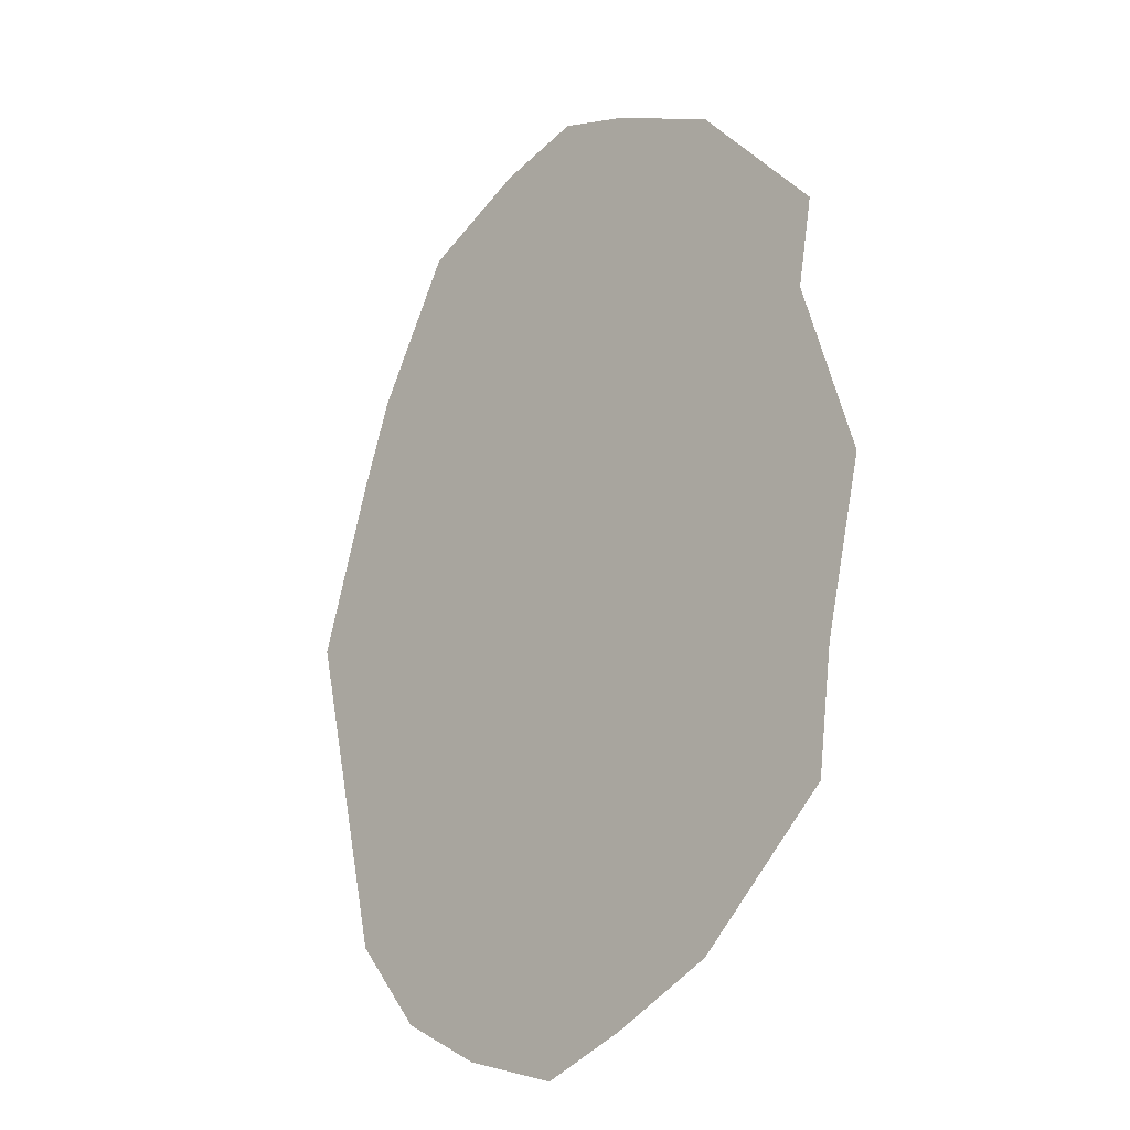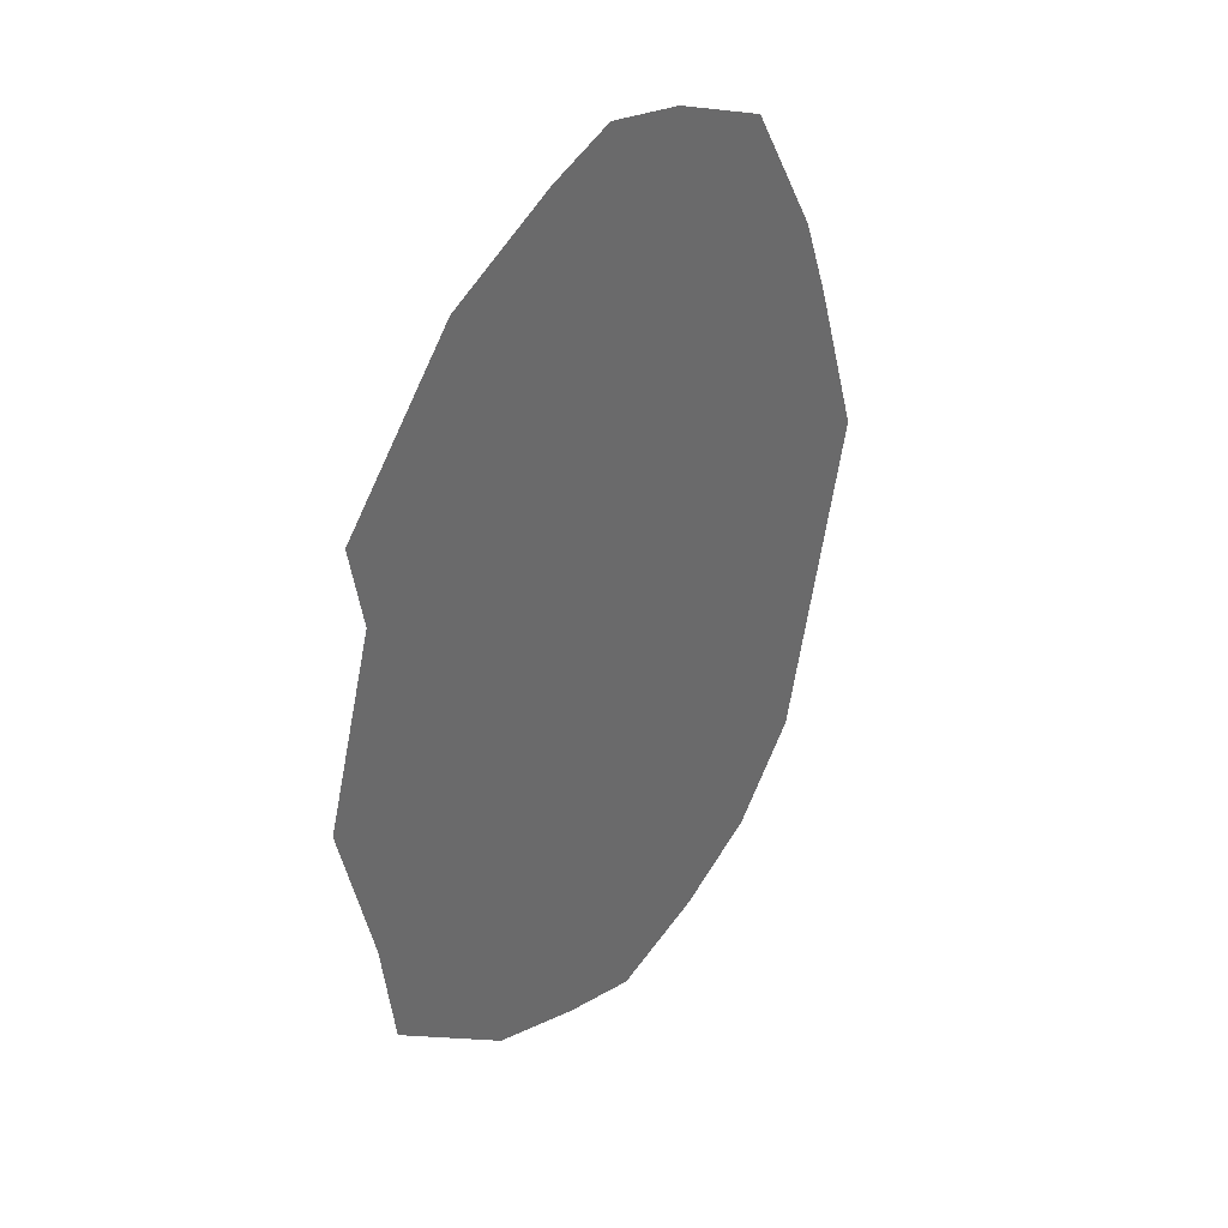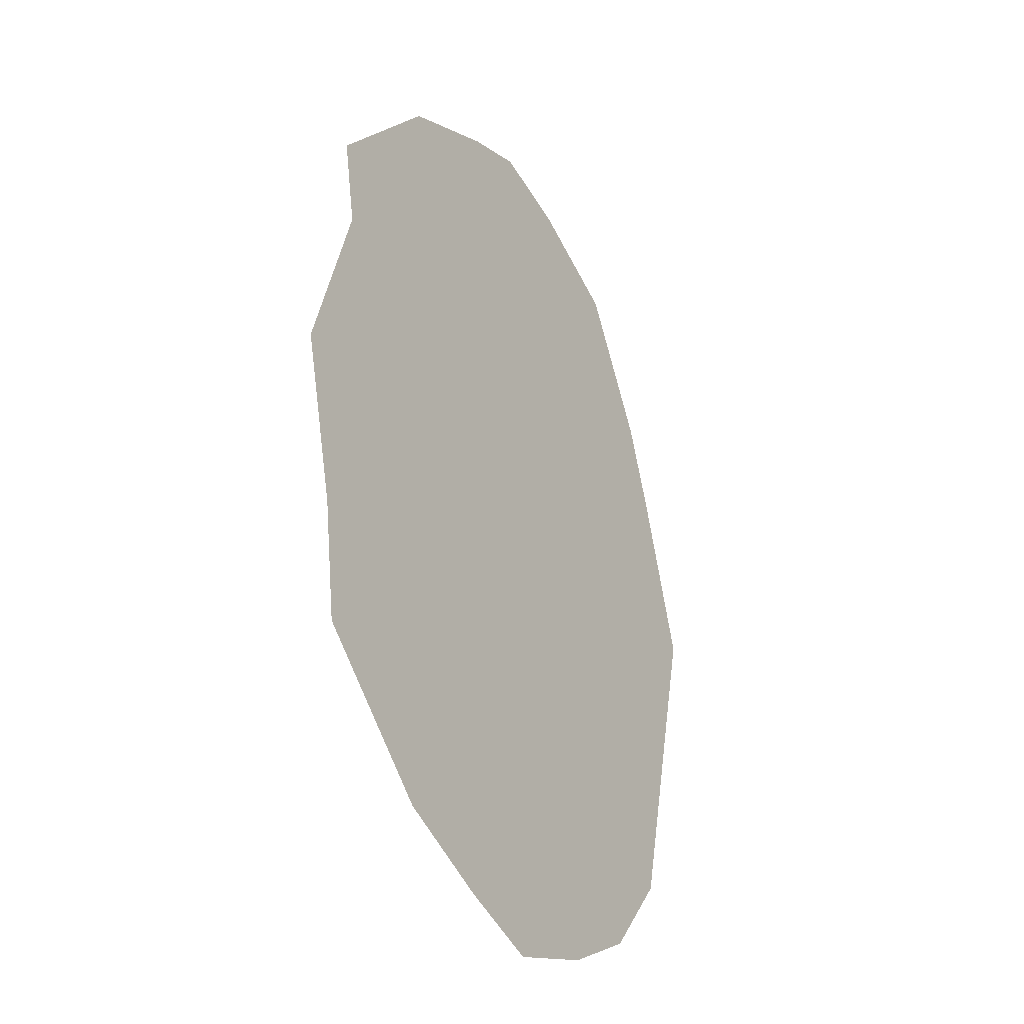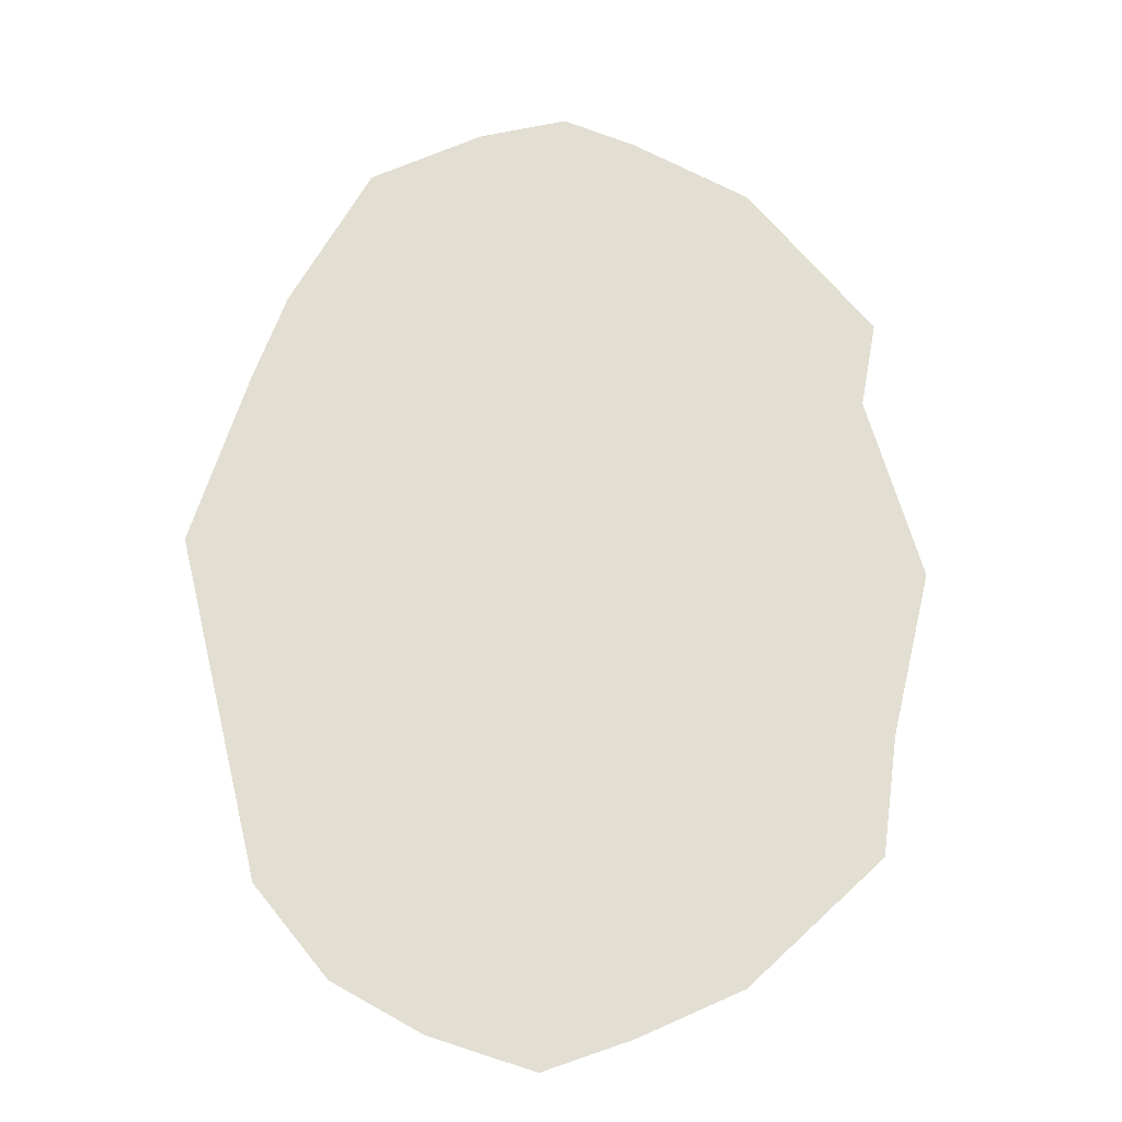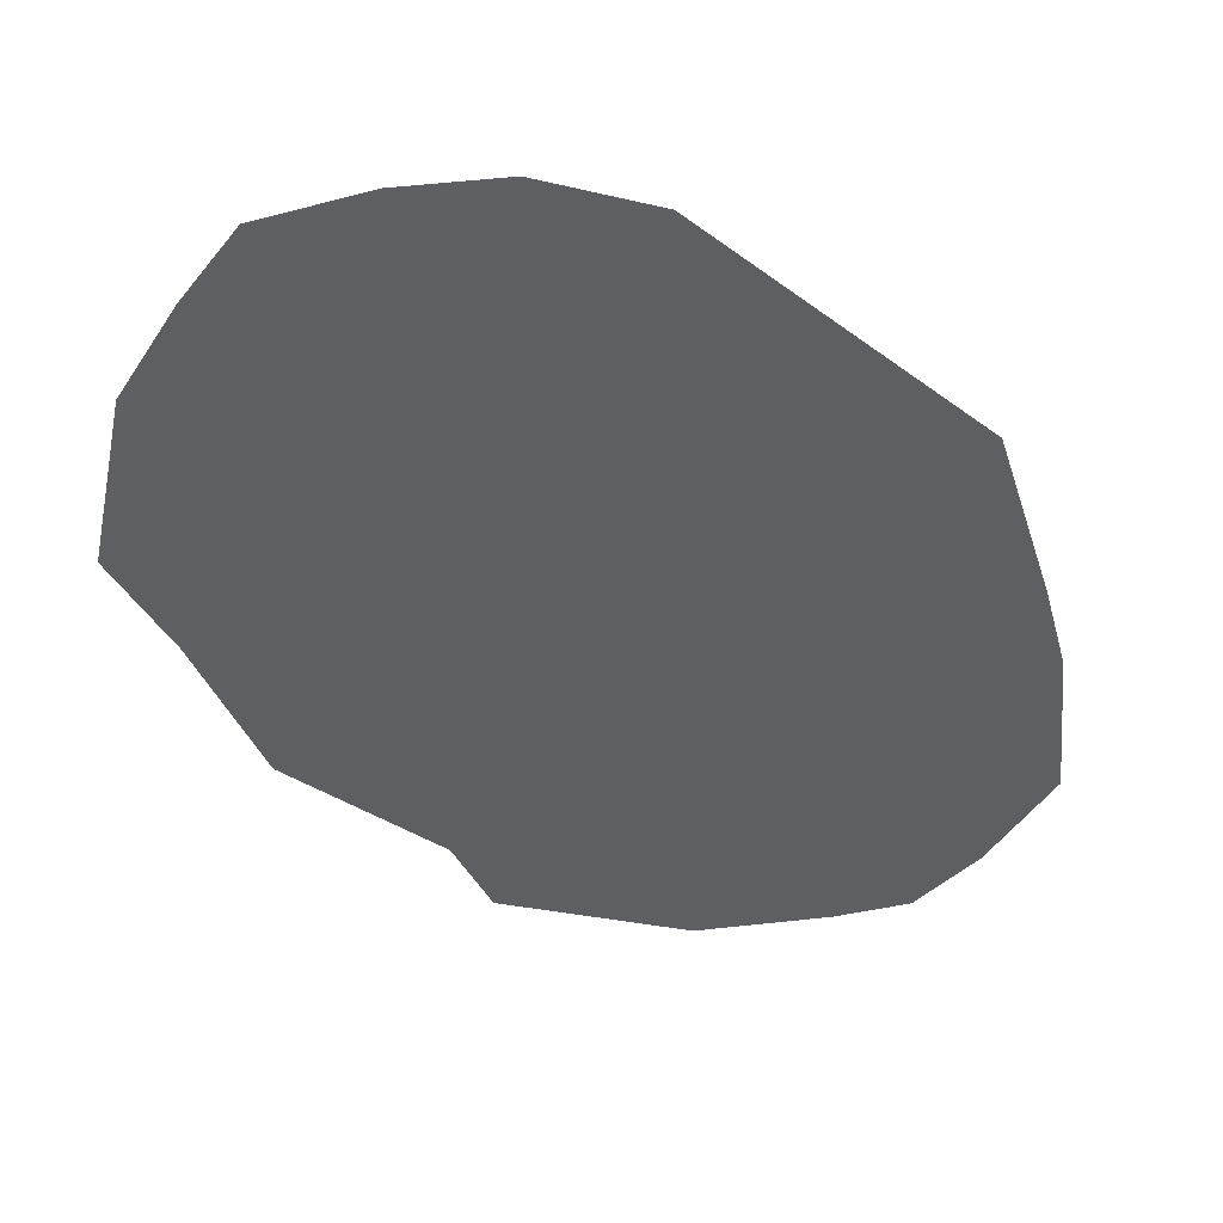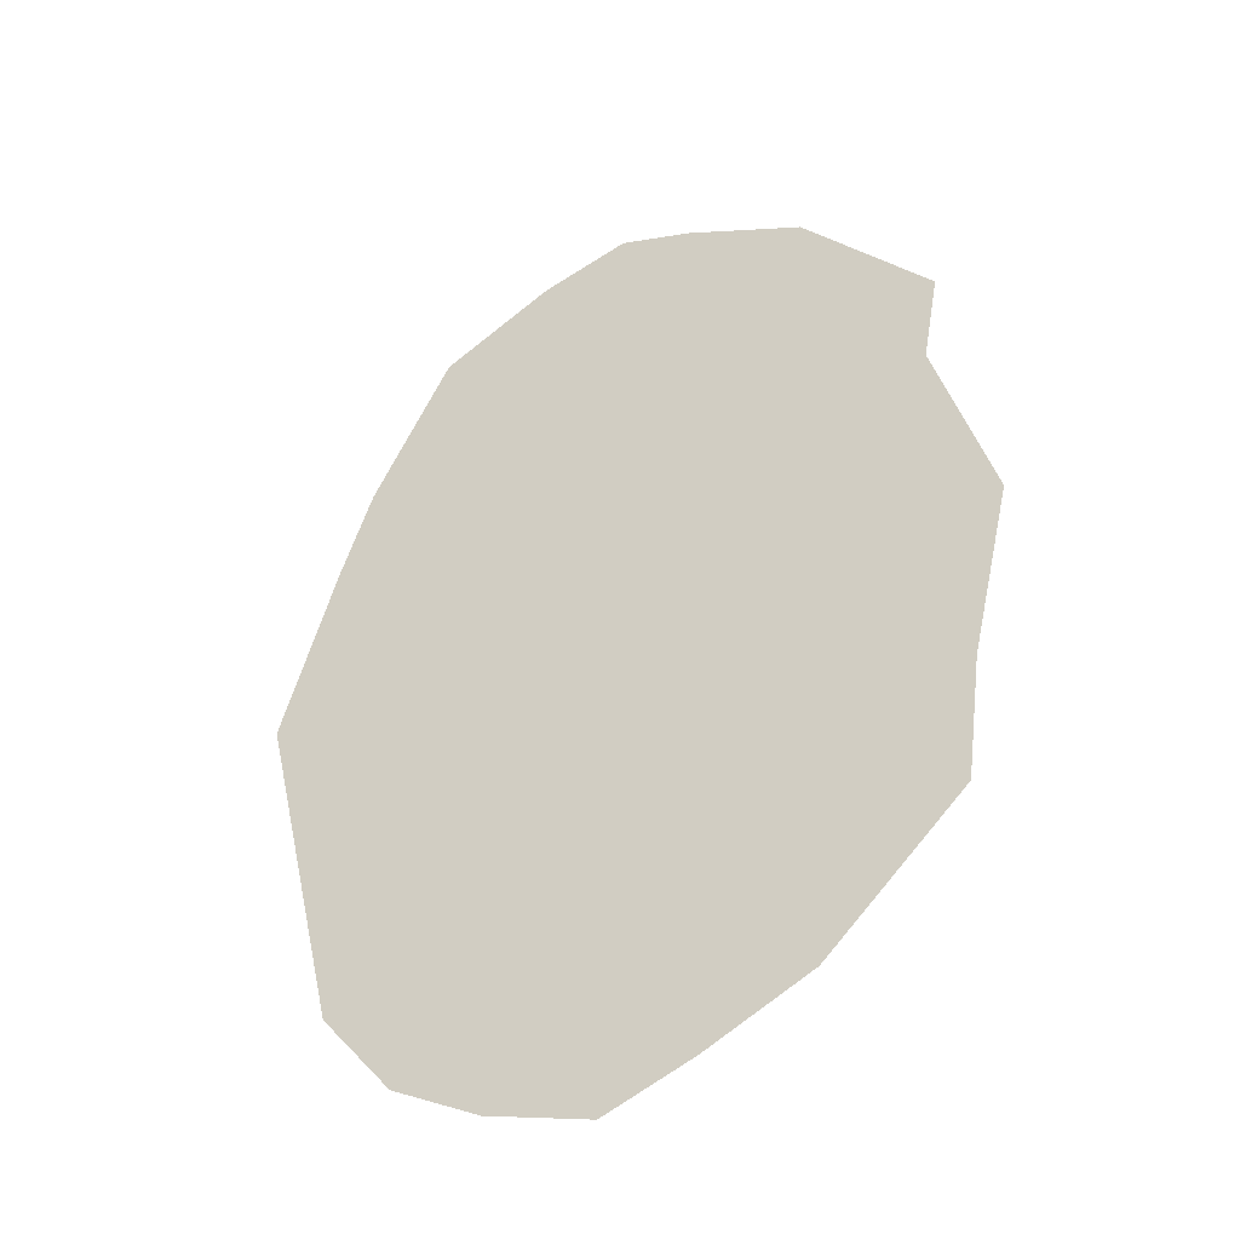
<metadata>
{"format":"obj","ext":"obj","renderer":"f3d","projection":"perspective","resolution":1024,"background":"white","views":[{"elev":-22.6,"azim":45.7,"up":"+Z"},{"elev":39.5,"azim":128.7,"up":"+Z"},{"elev":-33.2,"azim":121.8,"up":"+Z"},{"elev":-21.3,"azim":-6.0,"up":"+Z"},{"elev":-41.8,"azim":-145.1,"up":"+Y"},{"elev":-40.6,"azim":28.3,"up":"+Z"}]}
</metadata>
<code>
v 0.1172 0 -0.3594
v 0.1328 0 -0.375
v 0.2109 0 -0.2812
v 0.1641 0 -0.2812
v 0.09375 0 -0.3438
v -0.1328 0 -0.3359
v -0.1562 0 -0.3594
v -0.1719 0 -0.375
v 0.1484 0 -0.3906
v 0.2734 0 -0.2812
v 0.2656 0 -0.1719
v 0.2031 0 -0.1719
v 0.125 0 -0.1719
v 0.1094 0 -0.2812
v 0.07812 0 -0.3281
v -0.1094 0 -0.3203
v -0.1172 0 -0.2734
v -0.1562 0 -0.2734
v -0.1875 0 -0.2734
v -0.2188 0 -0.2734
v -0.1875 0 -0.3906
v 0.1641 0 -0.4062
v 0.2969 0 -0.2812
v 0.3125 0 -0.1641
v 0.3516 0 0
v 0.3047 0 0.007812
v 0.2734 0 0.007812
v 0.25 0 0.007812
v 0.04688 0 -0.1641
v 0.07031 0 -0.2812
v 0.007812 0 -0.3125
v -0.04688 0 -0.3125
v -0.07031 0 -0.2734
v -0.04688 0 -0.2188
v -0.0625 0 -0.1953
v -0.07812 0 -0.1562
v -0.1328 0 -0.1562
v -0.1953 0 -0.1562
v -0.2578 0 -0.2656
v -0.2109 0 -0.4062
v -0.125 0 -0.4531
v 0.0625 0 -0.4531
v -0.02344 0 -0.4844
v 0.125 0 0.1797
v 0.1875 0 0.1797
v 0.1953 0 0.2656
v 0.1406 0 0.2656
v 0.0625 0 0.1797
v 0.2266 0 0.007812
v 0.25 0 0.1797
v 0.25 0 0.2656
v 0.1484 0 0.375
v 0.125 0 0.3672
v 0.09375 0 0.3438
v 0.1016 0 0.2656
v 0.04688 0 0.2031
v -0.08594 0 0.1797
v 0.05469 0 0.1641
v 0.1953 0 0.007812
v 0.04688 0 -0.1484
v -0.1328 0 0.1797
v -0.1875 0 0.1797
v -0.2969 0 0.007812
v -0.2656 0 0.007812
v -0.125 0 0.2656
v -0.1484 0 0.2656
v -0.1797 0 0.2656
v -0.25 0 0.1797
v -0.3281 0 0.007812
v -0.2734 0 -0.1562
v -0.2266 0 0.007812
v -0.07812 0 0.1641
v 0.05469 0 0.1484
v 0.1719 0 0.007812
v 0.04688 0 -0.125
v -0.07812 0 -0.1406
v 0.03125 0 -0.1953
v 0.03906 0 -0.2812
v -0.01562 0 -0.2734
v 0.01562 0 -0.2188
v -0.1094 0 0.3438
v -0.1406 0 0.3594
v -0.08594 0 0.3281
v 0.07031 0 0.3281
v -0.1641 0 0.375
v -0.2266 0 0.2656
v -0.3047 0 0.1797
v -0.3594 0 0.007812
v -0.3203 0 -0.1562
v -0.2812 0 -0.3203
v -0.1953 0 0.4062
v -0.2734 0 0.2656
v 0.2969 0 0.1797
v 0.3125 0 0.2656
v 0.1875 0 0.4062
v 0.07031 0 0.4609
v -0.08594 0 0.4609
v 0 0 0.4844
v 0.04688 0 0.3125
v -0.07031 0 0.3125
v 0.01562 0 0.2969
v 0.03125 0 0.2656
v 0.0625 0 0.2656
v -0.09375 0 0.2656
v -0.07031 0 0.2031
v -0.05469 0 0.2656
v -0.03125 0 0.2969
v 0.02344 0 0.2266
v -0.1875 0 0.007812
v -0.07812 0 0.1406
v 0.05469 0 0.125
v 0.1406 0 0.007812
v 0.03906 0 -0.1016
v -0.07031 0 -0.1172
v -0.1641 0 0.007812
v -0.007812 0 0.2656
v -0.03906 0 0.2266
v -0.07812 0 0.125
v 0 0 0
v -0.0625 0 -0.09375
v -0.1328 0 0.007812
f 1 2 3
f 1 3 4
f 1 4 5
f 1 5 6
f 1 6 7
f 1 7 2
f 2 7 8
f 2 8 9
f 2 9 10
f 2 10 3
f 3 10 11
f 3 11 12
f 3 12 4
f 4 12 13
f 4 13 14
f 4 14 5
f 5 14 15
f 5 15 16
f 5 16 6
f 6 16 17
f 6 17 18
f 6 18 7
f 7 18 19
f 7 19 8
f 8 19 20
f 8 20 21
f 8 21 9
f 9 21 22
f 9 22 23
f 9 23 10
f 10 23 24
f 10 24 11
f 11 24 25
f 11 25 26
f 11 26 12
f 12 26 27
f 12 27 13
f 13 27 28
f 13 28 29
f 13 29 14
f 14 29 30
f 14 30 15
f 15 30 31
f 15 31 32
f 15 32 16
f 16 32 33
f 16 33 17
f 17 33 34
f 17 34 35
f 17 35 18
f 18 35 36
f 18 36 19
f 19 36 37
f 19 37 20
f 20 37 38
f 20 38 39
f 20 39 21
f 21 39 40
f 21 40 22
f 22 40 41
f 22 41 42
f 42 41 43
f 44 45 46
f 44 46 47
f 44 47 48
f 44 48 49
f 44 49 28
f 44 28 45
f 45 28 27
f 45 27 50
f 45 50 51
f 45 51 46
f 46 51 52
f 46 52 53
f 46 53 47
f 47 53 54
f 47 54 55
f 47 55 48
f 48 55 56
f 48 56 57
f 48 57 58
f 48 58 59
f 48 59 49
f 49 59 60
f 49 60 29
f 49 29 28
f 61 62 63
f 61 63 64
f 61 64 57
f 61 57 65
f 61 65 66
f 61 66 62
f 62 66 67
f 62 67 68
f 62 68 69
f 62 69 63
f 63 69 70
f 63 70 38
f 63 38 64
f 64 38 37
f 64 37 71
f 64 71 57
f 57 71 72
f 57 72 58
f 58 72 73
f 58 73 74
f 58 74 59
f 59 74 75
f 59 75 60
f 60 75 76
f 60 76 36
f 60 36 29
f 29 36 35
f 29 35 77
f 29 77 30
f 30 77 78
f 30 78 31
f 31 78 79
f 31 79 32
f 32 79 33
f 33 79 34
f 34 79 80
f 34 80 77
f 34 77 35
f 81 82 67
f 81 67 66
f 81 66 83
f 81 83 84
f 81 84 54
f 81 54 82
f 82 54 53
f 82 53 85
f 82 85 86
f 82 86 67
f 67 86 68
f 68 86 87
f 68 87 88
f 68 88 69
f 69 88 89
f 69 89 70
f 70 89 90
f 70 90 39
f 70 39 38
f 53 52 85
f 85 52 91
f 85 91 92
f 85 92 86
f 86 92 87
f 27 26 50
f 50 26 93
f 50 93 94
f 50 94 51
f 51 94 95
f 51 95 52
f 52 95 91
f 91 95 96
f 91 96 97
f 97 96 98
f 39 90 40
f 26 25 93
f 99 84 83
f 99 83 100
f 99 100 101
f 99 101 102
f 99 102 103
f 99 103 84
f 84 103 55
f 84 55 54
f 104 65 57
f 104 57 105
f 104 105 106
f 104 106 107
f 104 107 100
f 104 100 65
f 65 100 83
f 65 83 66
f 56 55 103
f 56 103 108
f 56 108 105
f 56 105 57
f 72 71 109
f 72 109 110
f 72 110 73
f 73 110 111
f 73 111 112
f 73 112 74
f 74 112 113
f 74 113 75
f 75 113 114
f 75 114 76
f 76 114 115
f 76 115 109
f 76 109 36
f 36 109 71
f 36 71 37
f 101 100 107
f 101 107 116
f 101 116 102
f 102 116 108
f 102 108 103
f 106 105 117
f 106 117 116
f 106 116 107
f 105 108 117
f 117 108 116
f 111 110 118
f 111 118 119
f 111 119 112
f 112 119 113
f 113 119 120
f 113 120 114
f 114 120 121
f 114 121 115
f 115 121 118
f 115 118 110
f 115 110 109
f 78 77 80
f 78 80 79
f 119 118 121
f 119 121 120

</code>
